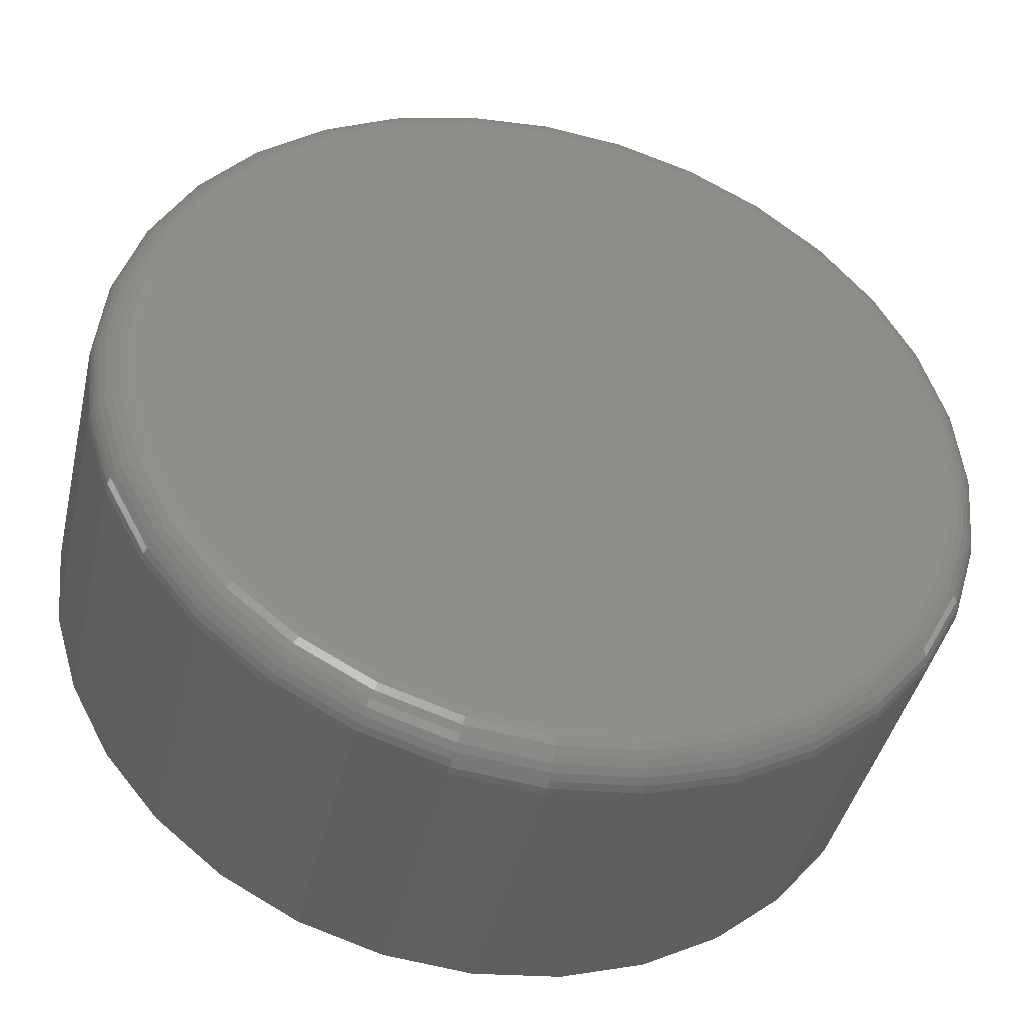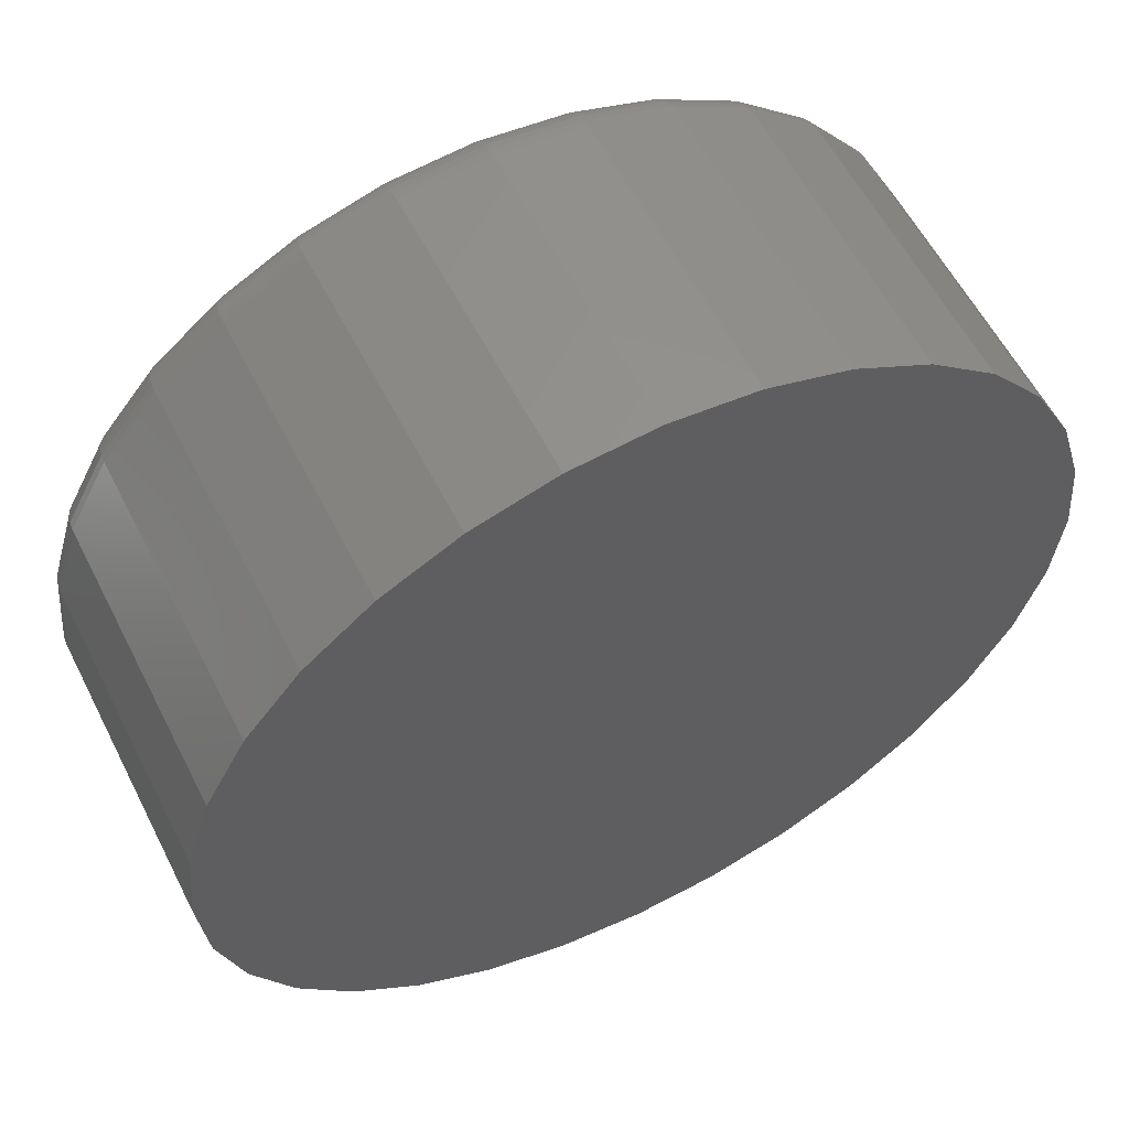
<metadata>
{"format":"stl","ext":"stl","renderer":"f3d","projection":"perspective","resolution":1024,"background":"white","views":[{"elev":-42.3,"azim":-13.0,"up":"+Z"},{"elev":58.1,"azim":153.2,"up":"+Z"}]}
</metadata>
<code>
# stl→obj: 320 verts, 636 faces
v -0.1262 -0.5781 0.6744
v 0.142 -0.5781 0.6744
v 0.007895 -0.5781 0.6876
v 0.271 -0.5781 0.6352
v -0.2552 -0.5781 0.6352
v 0.3899 -0.5781 0.5717
v -0.3741 -0.5781 0.5717
v 0.4941 -0.5781 0.4862
v -0.4783 -0.5781 0.4862
v 0.5796 -0.5781 0.382
v -0.5638 -0.5781 0.382
v 0.6431 -0.5781 0.2631
v -0.6273 -0.5781 0.2631
v 0.6823 -0.5781 0.1341
v -0.6665 -0.5781 0.1341
v 0.6955 -0.5781 -2.444e-16
v -0.6797 -0.5781 -5.183e-16
v 0.6823 -0.5781 -0.1341
v -0.6665 -0.5781 -0.1341
v 0.6431 -0.5781 -0.2631
v -0.6273 -0.5781 -0.2631
v 0.5796 -0.5781 -0.382
v -0.5638 -0.5781 -0.382
v 0.4941 -0.5781 -0.4862
v -0.4783 -0.5781 -0.4862
v 0.3899 -0.5781 -0.5717
v -0.3741 -0.5781 -0.5717
v 0.271 -0.5781 -0.6352
v -0.2552 -0.5781 -0.6352
v 0.142 -0.5781 -0.6744
v -0.1262 -0.5781 -0.6744
v 0.007895 -0.5781 -0.6876
v 0.7658 1.952e-16 -9.282e-17
v 0.7658 -0.5078 -9.516e-16
v 0.7512 1.935e-16 -0.1479
v 0.7512 -0.5078 -0.1479
v 0.7081 1.888e-16 -0.29
v 0.7081 -0.5078 -0.29
v 0.6381 1.81e-16 -0.4211
v 0.6381 -0.5078 -0.4211
v 0.5438 1.705e-16 -0.5359
v 0.5438 -0.5078 -0.5359
v 0.429 1.578e-16 -0.6302
v 0.429 -0.5078 -0.6302
v 0.2979 1.432e-16 -0.7002
v 0.2979 -0.5078 -0.7002
v 0.1558 1.274e-16 -0.7433
v 0.1558 -0.5078 -0.7433
v 0.007895 1.11e-16 -0.7579
v 0.007895 -0.5078 -0.7579
v -0.14 9.461e-17 -0.7433
v -0.14 -0.5078 -0.7433
v -0.2821 7.882e-17 -0.7002
v -0.2821 -0.5078 -0.7002
v -0.4132 6.427e-17 -0.6302
v -0.4132 -0.5078 -0.6302
v -0.528 5.152e-17 -0.5359
v -0.528 -0.5078 -0.5359
v -0.6223 4.106e-17 -0.4211
v -0.6223 -0.5078 -0.4211
v -0.6923 3.328e-17 -0.29
v -0.6923 -0.5078 -0.29
v -0.7354 2.85e-17 -0.1479
v -0.7354 -0.5078 -0.1479
v -0.75 2.688e-17 9.281e-17
v -0.75 -0.5078 9.281e-17
v -0.7354 2.85e-17 0.1479
v -0.7354 -0.5078 0.1479
v -0.6923 3.328e-17 0.29
v -0.6923 -0.5078 0.29
v -0.6223 4.106e-17 0.4211
v -0.6223 -0.5078 0.4211
v -0.528 5.152e-17 0.5359
v -0.528 -0.5078 0.5359
v -0.4132 6.427e-17 0.6302
v -0.4132 -0.5078 0.6302
v -0.2821 7.882e-17 0.7002
v -0.2821 -0.5078 0.7002
v -0.14 9.461e-17 0.7433
v -0.14 -0.5078 0.7433
v 0.007895 1.11e-16 0.7579
v 0.007895 -0.5078 0.7579
v 0.1558 1.274e-16 0.7433
v 0.1558 -0.5078 0.7433
v 0.2979 1.432e-16 0.7002
v 0.2979 -0.5078 0.7002
v 0.429 1.578e-16 0.6302
v 0.429 -0.5078 0.6302
v 0.5438 1.705e-16 0.5359
v 0.5438 -0.5078 0.5359
v 0.6381 1.81e-16 0.4211
v 0.6381 -0.5078 0.4211
v 0.7081 1.888e-16 0.29
v 0.7081 -0.5078 0.29
v 0.7512 1.935e-16 0.1479
v 0.7512 -0.5078 0.1479
v -0.6934 -0.5768 1.697e-16
v -0.6799 -0.5768 0.1368
v -0.7066 -0.5728 1.141e-16
v -0.6929 -0.5728 0.1394
v -0.7188 -0.5663 1.137e-16
v -0.7048 -0.5663 0.1418
v -0.7294 -0.5575 1.689e-16
v -0.7152 -0.5575 0.1438
v -0.7382 -0.5469 1.684e-16
v -0.7238 -0.5469 0.1455
v -0.7446 -0.5347 2.233e-16
v -0.7302 -0.5347 0.1468
v -0.7486 -0.5215 2.227e-16
v -0.7341 -0.5215 0.1476
v 0.6957 -0.5768 0.1368
v 0.7092 -0.5768 -9.405e-16
v 0.7087 -0.5728 0.1394
v 0.7224 -0.5728 -9.962e-16
v 0.7206 -0.5663 0.1418
v 0.7345 -0.5663 -1.052e-15
v 0.731 -0.5575 0.1438
v 0.7452 -0.5575 -1.052e-15
v 0.7396 -0.5469 0.1455
v 0.7539 -0.5469 -1.053e-15
v 0.746 -0.5347 0.1468
v 0.7604 -0.5347 -1.164e-15
v 0.7499 -0.5215 0.1476
v 0.7644 -0.5215 -1.11e-15
v 0.6558 -0.5768 0.2684
v 0.668 -0.5728 0.2734
v 0.6792 -0.5663 0.2781
v 0.6891 -0.5575 0.2822
v 0.6972 -0.5469 0.2855
v 0.7032 -0.5347 0.288
v 0.7068 -0.5215 0.2895
v 0.591 -0.5768 0.3896
v 0.602 -0.5728 0.3969
v 0.6121 -0.5663 0.4037
v 0.6209 -0.5575 0.4096
v 0.6282 -0.5469 0.4145
v 0.6336 -0.5347 0.4181
v 0.6369 -0.5215 0.4203
v 0.5038 -0.5768 0.4959
v 0.5131 -0.5728 0.5052
v 0.5217 -0.5663 0.5138
v 0.5292 -0.5575 0.5214
v 0.5354 -0.5469 0.5275
v 0.54 -0.5347 0.5321
v 0.5429 -0.5215 0.535
v 0.3975 -0.5768 0.5831
v 0.4048 -0.5728 0.5941
v 0.4116 -0.5663 0.6042
v 0.4175 -0.5575 0.613
v 0.4224 -0.5469 0.6203
v 0.426 -0.5347 0.6257
v 0.4282 -0.5215 0.629
v 0.2763 -0.5768 0.6479
v 0.2813 -0.5728 0.6601
v 0.286 -0.5663 0.6713
v 0.29 -0.5575 0.6812
v 0.2934 -0.5469 0.6893
v 0.2959 -0.5347 0.6953
v 0.2974 -0.5215 0.699
v 0.1447 -0.5768 0.6878
v 0.1473 -0.5728 0.7008
v 0.1497 -0.5663 0.7127
v 0.1517 -0.5575 0.7231
v 0.1534 -0.5469 0.7317
v 0.1547 -0.5347 0.7381
v 0.1555 -0.5215 0.742
v 0.007895 -0.5768 0.7013
v 0.007895 -0.5728 0.7145
v 0.007895 -0.5663 0.7266
v 0.007895 -0.5575 0.7373
v 0.007895 -0.5469 0.746
v 0.007895 -0.5347 0.7525
v 0.007895 -0.5215 0.7565
v -0.1289 -0.5768 0.6878
v -0.1315 -0.5728 0.7008
v -0.1339 -0.5663 0.7127
v -0.1359 -0.5575 0.7231
v -0.1377 -0.5469 0.7317
v -0.1389 -0.5347 0.7381
v -0.1397 -0.5215 0.742
v -0.2605 -0.5768 0.6479
v -0.2655 -0.5728 0.6601
v -0.2702 -0.5663 0.6713
v -0.2743 -0.5575 0.6812
v -0.2776 -0.5469 0.6893
v -0.2801 -0.5347 0.6953
v -0.2816 -0.5215 0.699
v -0.3817 -0.5768 0.5831
v -0.3891 -0.5728 0.5941
v -0.3958 -0.5663 0.6042
v -0.4017 -0.5575 0.613
v -0.4066 -0.5469 0.6203
v -0.4102 -0.5347 0.6257
v -0.4124 -0.5215 0.629
v -0.488 -0.5768 0.4959
v -0.4973 -0.5728 0.5052
v -0.5059 -0.5663 0.5138
v -0.5135 -0.5575 0.5214
v -0.5196 -0.5469 0.5275
v -0.5242 -0.5347 0.5321
v -0.5271 -0.5215 0.535
v -0.5752 -0.5768 0.3896
v -0.5862 -0.5728 0.3969
v -0.5963 -0.5663 0.4037
v -0.6051 -0.5575 0.4096
v -0.6124 -0.5469 0.4145
v -0.6178 -0.5347 0.4181
v -0.6211 -0.5215 0.4203
v -0.64 -0.5768 0.2684
v -0.6522 -0.5728 0.2734
v -0.6634 -0.5663 0.2781
v -0.6733 -0.5575 0.2822
v -0.6814 -0.5469 0.2855
v -0.6874 -0.5347 0.288
v -0.6911 -0.5215 0.2895
v 0.6957 -0.5768 -0.1368
v 0.7087 -0.5728 -0.1394
v 0.7206 -0.5663 -0.1418
v 0.731 -0.5575 -0.1438
v 0.7396 -0.5469 -0.1455
v 0.746 -0.5347 -0.1468
v 0.7499 -0.5215 -0.1476
v -0.6799 -0.5768 -0.1368
v -0.6929 -0.5728 -0.1394
v -0.7048 -0.5663 -0.1418
v -0.7152 -0.5575 -0.1438
v -0.7238 -0.5469 -0.1455
v -0.7302 -0.5347 -0.1468
v -0.7341 -0.5215 -0.1476
v -0.64 -0.5768 -0.2684
v -0.6522 -0.5728 -0.2734
v -0.6634 -0.5663 -0.2781
v -0.6733 -0.5575 -0.2822
v -0.6814 -0.5469 -0.2855
v -0.6874 -0.5347 -0.288
v -0.6911 -0.5215 -0.2895
v -0.5752 -0.5768 -0.3896
v -0.5862 -0.5728 -0.3969
v -0.5963 -0.5663 -0.4037
v -0.6051 -0.5575 -0.4096
v -0.6124 -0.5469 -0.4145
v -0.6178 -0.5347 -0.4181
v -0.6211 -0.5215 -0.4203
v -0.488 -0.5768 -0.4959
v -0.4973 -0.5728 -0.5052
v -0.5059 -0.5663 -0.5138
v -0.5135 -0.5575 -0.5214
v -0.5196 -0.5469 -0.5275
v -0.5242 -0.5347 -0.5321
v -0.5271 -0.5215 -0.535
v -0.3817 -0.5768 -0.5831
v -0.3891 -0.5728 -0.5941
v -0.3958 -0.5663 -0.6042
v -0.4017 -0.5575 -0.613
v -0.4066 -0.5469 -0.6203
v -0.4102 -0.5347 -0.6257
v -0.4124 -0.5215 -0.629
v -0.2605 -0.5768 -0.6479
v -0.2655 -0.5728 -0.6601
v -0.2702 -0.5663 -0.6713
v -0.2743 -0.5575 -0.6812
v -0.2776 -0.5469 -0.6893
v -0.2801 -0.5347 -0.6953
v -0.2816 -0.5215 -0.699
v -0.1289 -0.5768 -0.6878
v -0.1315 -0.5728 -0.7008
v -0.1339 -0.5663 -0.7127
v -0.1359 -0.5575 -0.7231
v -0.1377 -0.5469 -0.7317
v -0.1389 -0.5347 -0.7381
v -0.1397 -0.5215 -0.742
v 0.007895 -0.5768 -0.7013
v 0.007895 -0.5728 -0.7145
v 0.007895 -0.5663 -0.7266
v 0.007895 -0.5575 -0.7373
v 0.007895 -0.5469 -0.746
v 0.007895 -0.5347 -0.7525
v 0.007895 -0.5215 -0.7565
v 0.1447 -0.5768 -0.6878
v 0.1473 -0.5728 -0.7008
v 0.1497 -0.5663 -0.7127
v 0.1517 -0.5575 -0.7231
v 0.1534 -0.5469 -0.7317
v 0.1547 -0.5347 -0.7381
v 0.1555 -0.5215 -0.742
v 0.2763 -0.5768 -0.6479
v 0.2813 -0.5728 -0.6601
v 0.286 -0.5663 -0.6713
v 0.29 -0.5575 -0.6812
v 0.2934 -0.5469 -0.6893
v 0.2959 -0.5347 -0.6953
v 0.2974 -0.5215 -0.699
v 0.3975 -0.5768 -0.5831
v 0.4048 -0.5728 -0.5941
v 0.4116 -0.5663 -0.6042
v 0.4175 -0.5575 -0.613
v 0.4224 -0.5469 -0.6203
v 0.426 -0.5347 -0.6257
v 0.4282 -0.5215 -0.629
v 0.5038 -0.5768 -0.4959
v 0.5131 -0.5728 -0.5052
v 0.5217 -0.5663 -0.5138
v 0.5292 -0.5575 -0.5214
v 0.5354 -0.5469 -0.5275
v 0.54 -0.5347 -0.5321
v 0.5429 -0.5215 -0.535
v 0.591 -0.5768 -0.3896
v 0.602 -0.5728 -0.3969
v 0.6121 -0.5663 -0.4037
v 0.6209 -0.5575 -0.4096
v 0.6282 -0.5469 -0.4145
v 0.6336 -0.5347 -0.4181
v 0.6369 -0.5215 -0.4203
v 0.6558 -0.5768 -0.2684
v 0.668 -0.5728 -0.2734
v 0.6792 -0.5663 -0.2781
v 0.6891 -0.5575 -0.2822
v 0.6972 -0.5469 -0.2855
v 0.7032 -0.5347 -0.288
v 0.7068 -0.5215 -0.2895
f 1 2 3
f 2 1 4
f 4 1 5
f 4 5 6
f 6 5 7
f 6 7 8
f 8 7 9
f 8 9 10
f 10 9 11
f 10 11 12
f 12 11 13
f 12 13 14
f 14 13 15
f 14 15 16
f 16 15 17
f 16 17 18
f 18 17 19
f 18 19 20
f 20 19 21
f 20 21 22
f 22 21 23
f 22 23 24
f 24 23 25
f 24 25 26
f 26 25 27
f 26 27 28
f 28 27 29
f 28 29 30
f 30 29 31
f 30 31 32
f 33 34 35
f 35 34 36
f 35 36 37
f 37 36 38
f 37 38 39
f 39 38 40
f 39 40 41
f 41 40 42
f 41 42 43
f 43 42 44
f 43 44 45
f 45 44 46
f 45 46 47
f 47 46 48
f 47 48 49
f 49 48 50
f 49 50 51
f 51 50 52
f 51 52 53
f 53 52 54
f 53 54 55
f 55 54 56
f 55 56 57
f 57 56 58
f 57 58 59
f 59 58 60
f 59 60 61
f 61 60 62
f 61 62 63
f 63 62 64
f 63 64 65
f 65 64 66
f 65 66 67
f 67 66 68
f 67 68 69
f 69 68 70
f 69 70 71
f 71 70 72
f 71 72 73
f 73 72 74
f 73 74 75
f 75 74 76
f 75 76 77
f 77 76 78
f 77 78 79
f 79 78 80
f 79 80 81
f 81 80 82
f 81 82 83
f 83 82 84
f 83 84 85
f 85 84 86
f 85 86 87
f 87 86 88
f 87 88 89
f 89 88 90
f 89 90 91
f 91 90 92
f 91 92 93
f 93 92 94
f 93 94 95
f 95 94 96
f 95 96 33
f 33 96 34
f 17 15 97
f 97 15 98
f 97 98 99
f 99 98 100
f 99 100 101
f 101 100 102
f 101 102 103
f 103 102 104
f 103 104 105
f 105 104 106
f 105 106 107
f 107 106 108
f 107 108 109
f 109 108 110
f 109 110 66
f 66 110 68
f 14 16 111
f 111 16 112
f 111 112 113
f 113 112 114
f 113 114 115
f 115 114 116
f 115 116 117
f 117 116 118
f 117 118 119
f 119 118 120
f 119 120 121
f 121 120 122
f 121 122 123
f 123 122 124
f 123 124 96
f 96 124 34
f 12 14 125
f 125 14 111
f 125 111 126
f 126 111 113
f 126 113 127
f 127 113 115
f 127 115 128
f 128 115 117
f 128 117 129
f 129 117 119
f 129 119 130
f 130 119 121
f 130 121 131
f 131 121 123
f 131 123 94
f 94 123 96
f 10 12 132
f 132 12 125
f 132 125 133
f 133 125 126
f 133 126 134
f 134 126 127
f 134 127 135
f 135 127 128
f 135 128 136
f 136 128 129
f 136 129 137
f 137 129 130
f 137 130 138
f 138 130 131
f 138 131 92
f 92 131 94
f 8 10 139
f 139 10 132
f 139 132 140
f 140 132 133
f 140 133 141
f 141 133 134
f 141 134 142
f 142 134 135
f 142 135 143
f 143 135 136
f 143 136 144
f 144 136 137
f 144 137 145
f 145 137 138
f 145 138 90
f 90 138 92
f 6 8 146
f 146 8 139
f 146 139 147
f 147 139 140
f 147 140 148
f 148 140 141
f 148 141 149
f 149 141 142
f 149 142 150
f 150 142 143
f 150 143 151
f 151 143 144
f 151 144 152
f 152 144 145
f 152 145 88
f 88 145 90
f 4 6 153
f 153 6 146
f 153 146 154
f 154 146 147
f 154 147 155
f 155 147 148
f 155 148 156
f 156 148 149
f 156 149 157
f 157 149 150
f 157 150 158
f 158 150 151
f 158 151 159
f 159 151 152
f 159 152 86
f 86 152 88
f 2 4 160
f 160 4 153
f 160 153 161
f 161 153 154
f 161 154 162
f 162 154 155
f 162 155 163
f 163 155 156
f 163 156 164
f 164 156 157
f 164 157 165
f 165 157 158
f 165 158 166
f 166 158 159
f 166 159 84
f 84 159 86
f 3 2 167
f 167 2 160
f 167 160 168
f 168 160 161
f 168 161 169
f 169 161 162
f 169 162 170
f 170 162 163
f 170 163 171
f 171 163 164
f 171 164 172
f 172 164 165
f 172 165 173
f 173 165 166
f 173 166 82
f 82 166 84
f 1 3 174
f 174 3 167
f 174 167 175
f 175 167 168
f 175 168 176
f 176 168 169
f 176 169 177
f 177 169 170
f 177 170 178
f 178 170 171
f 178 171 179
f 179 171 172
f 179 172 180
f 180 172 173
f 180 173 80
f 80 173 82
f 5 1 181
f 181 1 174
f 181 174 182
f 182 174 175
f 182 175 183
f 183 175 176
f 183 176 184
f 184 176 177
f 184 177 185
f 185 177 178
f 185 178 186
f 186 178 179
f 186 179 187
f 187 179 180
f 187 180 78
f 78 180 80
f 7 5 188
f 188 5 181
f 188 181 189
f 189 181 182
f 189 182 190
f 190 182 183
f 190 183 191
f 191 183 184
f 191 184 192
f 192 184 185
f 192 185 193
f 193 185 186
f 193 186 194
f 194 186 187
f 194 187 76
f 76 187 78
f 9 7 195
f 195 7 188
f 195 188 196
f 196 188 189
f 196 189 197
f 197 189 190
f 197 190 198
f 198 190 191
f 198 191 199
f 199 191 192
f 199 192 200
f 200 192 193
f 200 193 201
f 201 193 194
f 201 194 74
f 74 194 76
f 11 9 202
f 202 9 195
f 202 195 203
f 203 195 196
f 203 196 204
f 204 196 197
f 204 197 205
f 205 197 198
f 205 198 206
f 206 198 199
f 206 199 207
f 207 199 200
f 207 200 208
f 208 200 201
f 208 201 72
f 72 201 74
f 13 11 209
f 209 11 202
f 209 202 210
f 210 202 203
f 210 203 211
f 211 203 204
f 211 204 212
f 212 204 205
f 212 205 213
f 213 205 206
f 213 206 214
f 214 206 207
f 214 207 215
f 215 207 208
f 215 208 70
f 70 208 72
f 15 13 98
f 98 13 209
f 98 209 100
f 100 209 210
f 100 210 102
f 102 210 211
f 102 211 104
f 104 211 212
f 104 212 106
f 106 212 213
f 106 213 108
f 108 213 214
f 108 214 110
f 110 214 215
f 110 215 68
f 68 215 70
f 16 18 112
f 112 18 216
f 112 216 114
f 114 216 217
f 114 217 116
f 116 217 218
f 116 218 118
f 118 218 219
f 118 219 120
f 120 219 220
f 120 220 122
f 122 220 221
f 122 221 124
f 124 221 222
f 124 222 34
f 34 222 36
f 19 17 223
f 223 17 97
f 223 97 224
f 224 97 99
f 224 99 225
f 225 99 101
f 225 101 226
f 226 101 103
f 226 103 227
f 227 103 105
f 227 105 228
f 228 105 107
f 228 107 229
f 229 107 109
f 229 109 64
f 64 109 66
f 21 19 230
f 230 19 223
f 230 223 231
f 231 223 224
f 231 224 232
f 232 224 225
f 232 225 233
f 233 225 226
f 233 226 234
f 234 226 227
f 234 227 235
f 235 227 228
f 235 228 236
f 236 228 229
f 236 229 62
f 62 229 64
f 23 21 237
f 237 21 230
f 237 230 238
f 238 230 231
f 238 231 239
f 239 231 232
f 239 232 240
f 240 232 233
f 240 233 241
f 241 233 234
f 241 234 242
f 242 234 235
f 242 235 243
f 243 235 236
f 243 236 60
f 60 236 62
f 25 23 244
f 244 23 237
f 244 237 245
f 245 237 238
f 245 238 246
f 246 238 239
f 246 239 247
f 247 239 240
f 247 240 248
f 248 240 241
f 248 241 249
f 249 241 242
f 249 242 250
f 250 242 243
f 250 243 58
f 58 243 60
f 27 25 251
f 251 25 244
f 251 244 252
f 252 244 245
f 252 245 253
f 253 245 246
f 253 246 254
f 254 246 247
f 254 247 255
f 255 247 248
f 255 248 256
f 256 248 249
f 256 249 257
f 257 249 250
f 257 250 56
f 56 250 58
f 29 27 258
f 258 27 251
f 258 251 259
f 259 251 252
f 259 252 260
f 260 252 253
f 260 253 261
f 261 253 254
f 261 254 262
f 262 254 255
f 262 255 263
f 263 255 256
f 263 256 264
f 264 256 257
f 264 257 54
f 54 257 56
f 31 29 265
f 265 29 258
f 265 258 266
f 266 258 259
f 266 259 267
f 267 259 260
f 267 260 268
f 268 260 261
f 268 261 269
f 269 261 262
f 269 262 270
f 270 262 263
f 270 263 271
f 271 263 264
f 271 264 52
f 52 264 54
f 32 31 272
f 272 31 265
f 272 265 273
f 273 265 266
f 273 266 274
f 274 266 267
f 274 267 275
f 275 267 268
f 275 268 276
f 276 268 269
f 276 269 277
f 277 269 270
f 277 270 278
f 278 270 271
f 278 271 50
f 50 271 52
f 30 32 279
f 279 32 272
f 279 272 280
f 280 272 273
f 280 273 281
f 281 273 274
f 281 274 282
f 282 274 275
f 282 275 283
f 283 275 276
f 283 276 284
f 284 276 277
f 284 277 285
f 285 277 278
f 285 278 48
f 48 278 50
f 28 30 286
f 286 30 279
f 286 279 287
f 287 279 280
f 287 280 288
f 288 280 281
f 288 281 289
f 289 281 282
f 289 282 290
f 290 282 283
f 290 283 291
f 291 283 284
f 291 284 292
f 292 284 285
f 292 285 46
f 46 285 48
f 26 28 293
f 293 28 286
f 293 286 294
f 294 286 287
f 294 287 295
f 295 287 288
f 295 288 296
f 296 288 289
f 296 289 297
f 297 289 290
f 297 290 298
f 298 290 291
f 298 291 299
f 299 291 292
f 299 292 44
f 44 292 46
f 24 26 300
f 300 26 293
f 300 293 301
f 301 293 294
f 301 294 302
f 302 294 295
f 302 295 303
f 303 295 296
f 303 296 304
f 304 296 297
f 304 297 305
f 305 297 298
f 305 298 306
f 306 298 299
f 306 299 42
f 42 299 44
f 22 24 307
f 307 24 300
f 307 300 308
f 308 300 301
f 308 301 309
f 309 301 302
f 309 302 310
f 310 302 303
f 310 303 311
f 311 303 304
f 311 304 312
f 312 304 305
f 312 305 313
f 313 305 306
f 313 306 40
f 40 306 42
f 20 22 314
f 314 22 307
f 314 307 315
f 315 307 308
f 315 308 316
f 316 308 309
f 316 309 317
f 317 309 310
f 317 310 318
f 318 310 311
f 318 311 319
f 319 311 312
f 319 312 320
f 320 312 313
f 320 313 38
f 38 313 40
f 18 20 216
f 216 20 314
f 216 314 217
f 217 314 315
f 217 315 218
f 218 315 316
f 218 316 219
f 219 316 317
f 219 317 220
f 220 317 318
f 220 318 221
f 221 318 319
f 221 319 222
f 222 319 320
f 222 320 36
f 36 320 38
f 81 83 79
f 49 51 47
f 47 51 53
f 47 53 45
f 45 53 55
f 45 55 43
f 43 55 57
f 43 57 41
f 41 57 59
f 41 59 39
f 39 59 61
f 39 61 37
f 37 61 63
f 37 63 35
f 35 63 65
f 35 65 33
f 33 65 67
f 33 67 95
f 95 67 69
f 95 69 93
f 93 69 71
f 93 71 91
f 91 71 73
f 91 73 89
f 89 73 75
f 89 75 87
f 87 75 77
f 87 77 85
f 85 77 79
f 85 79 83

</code>
